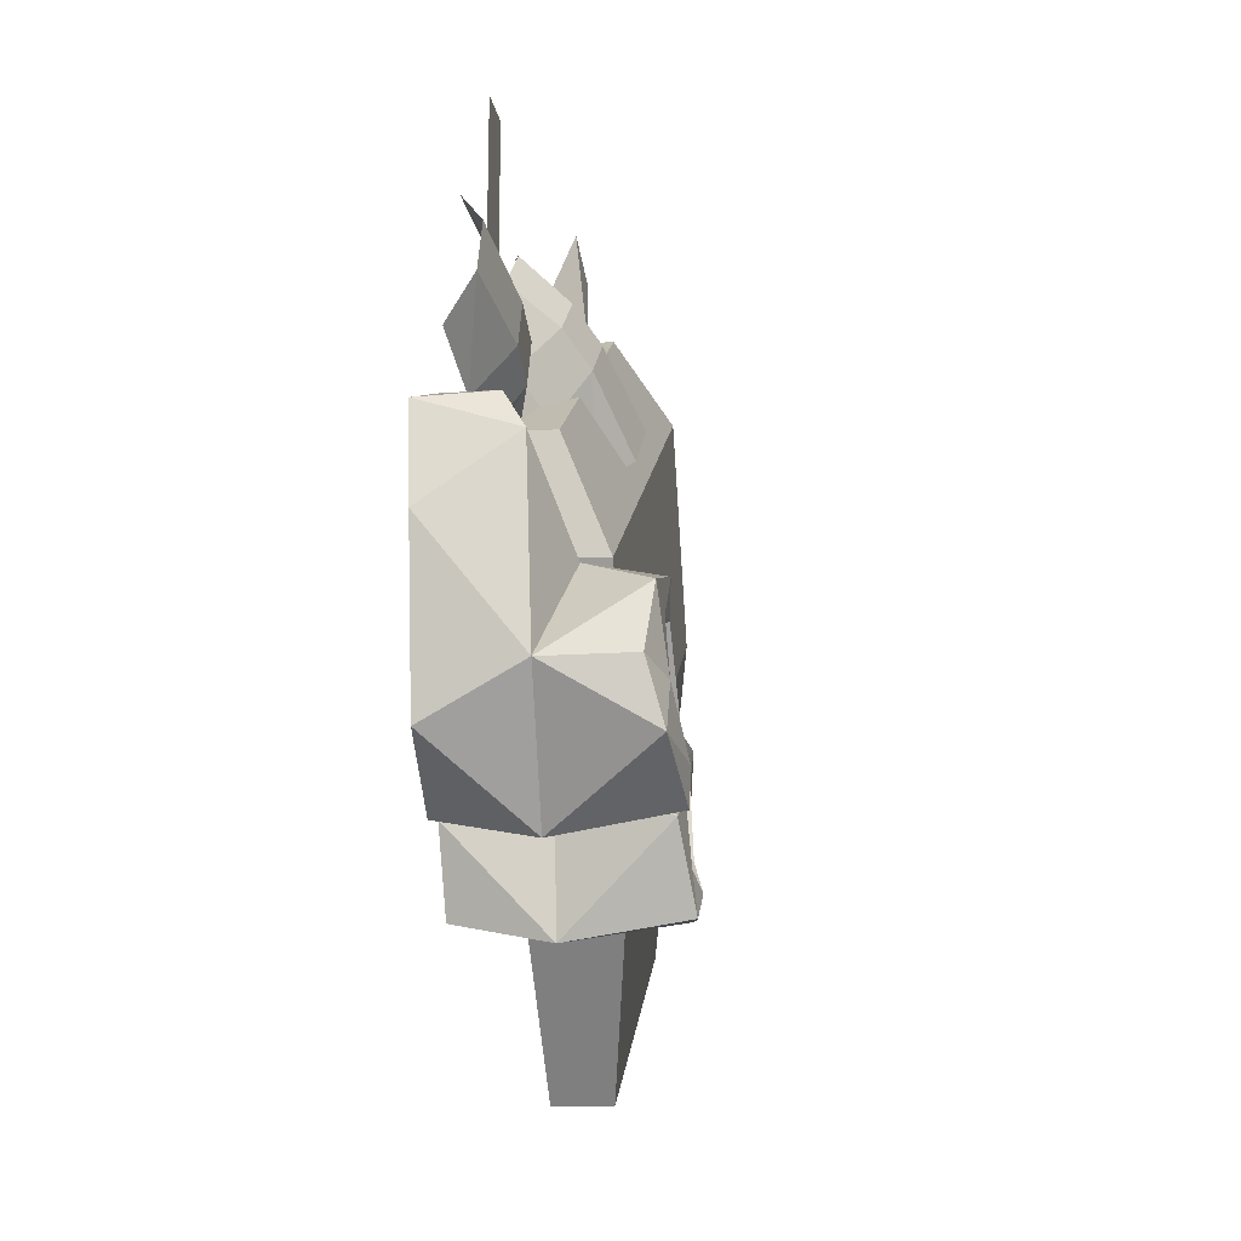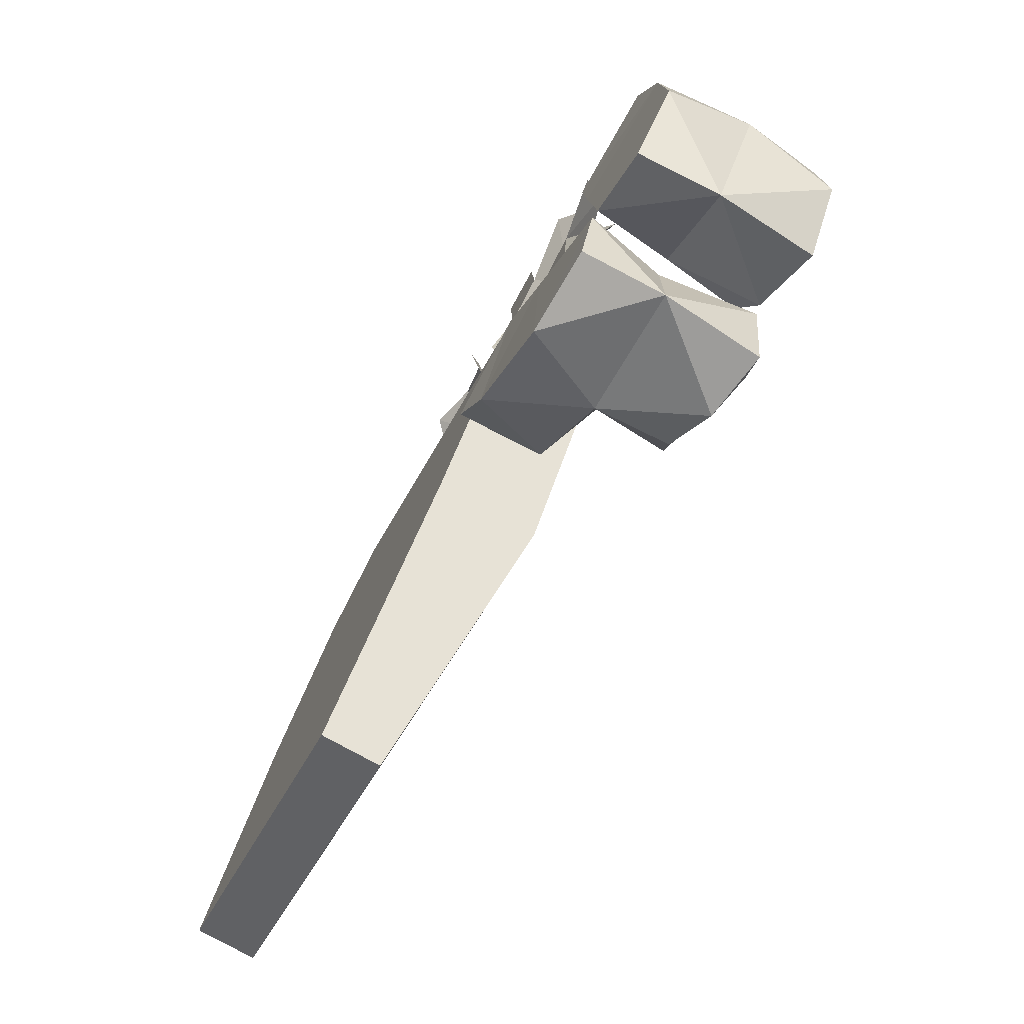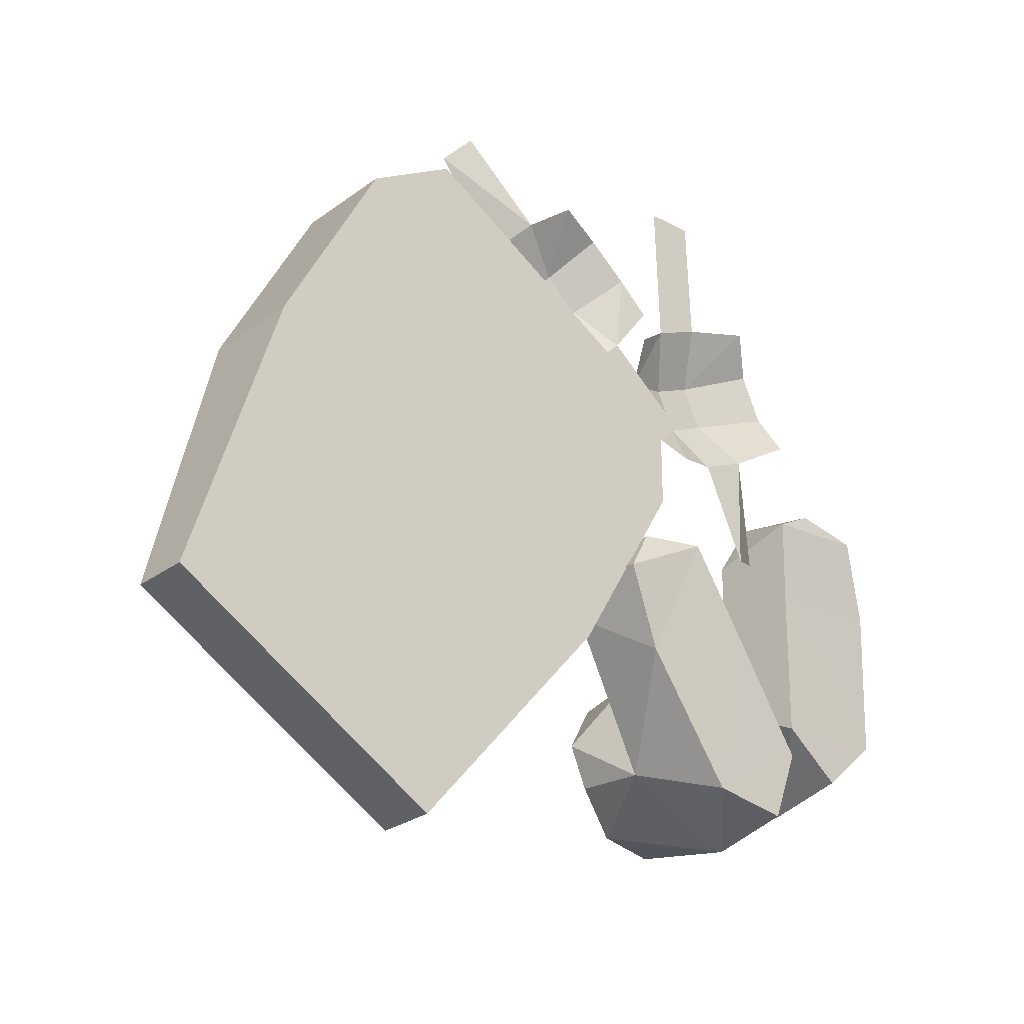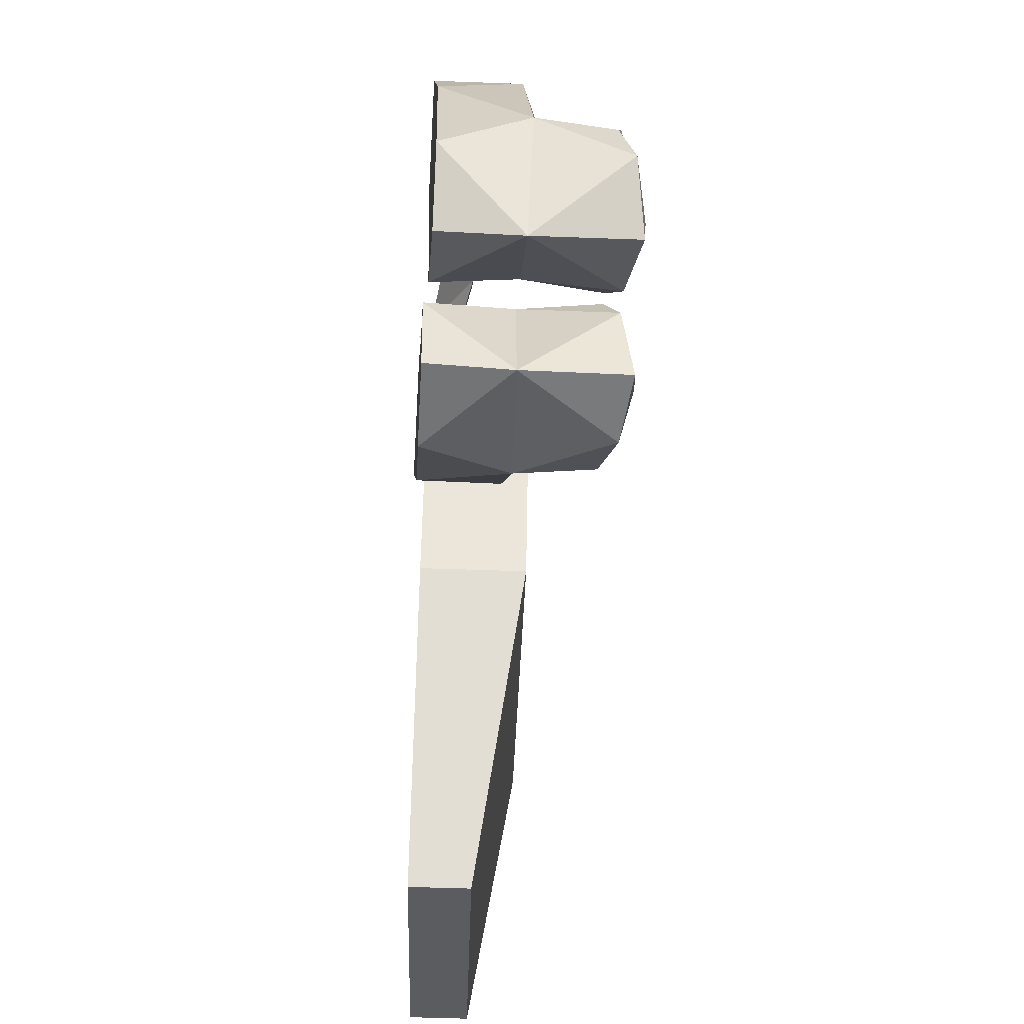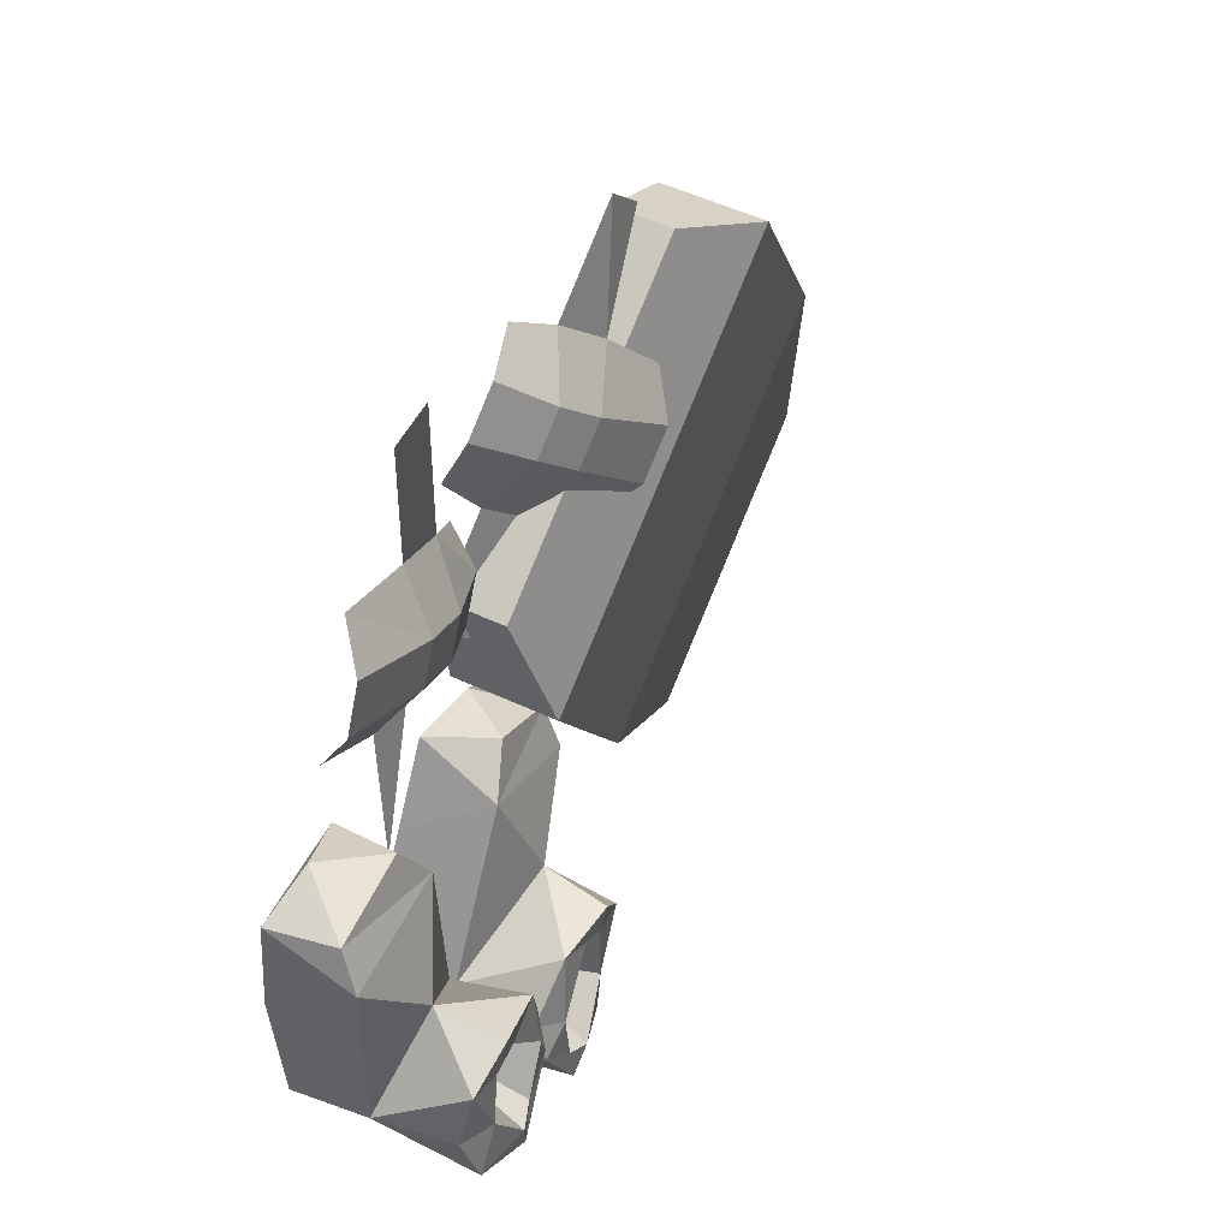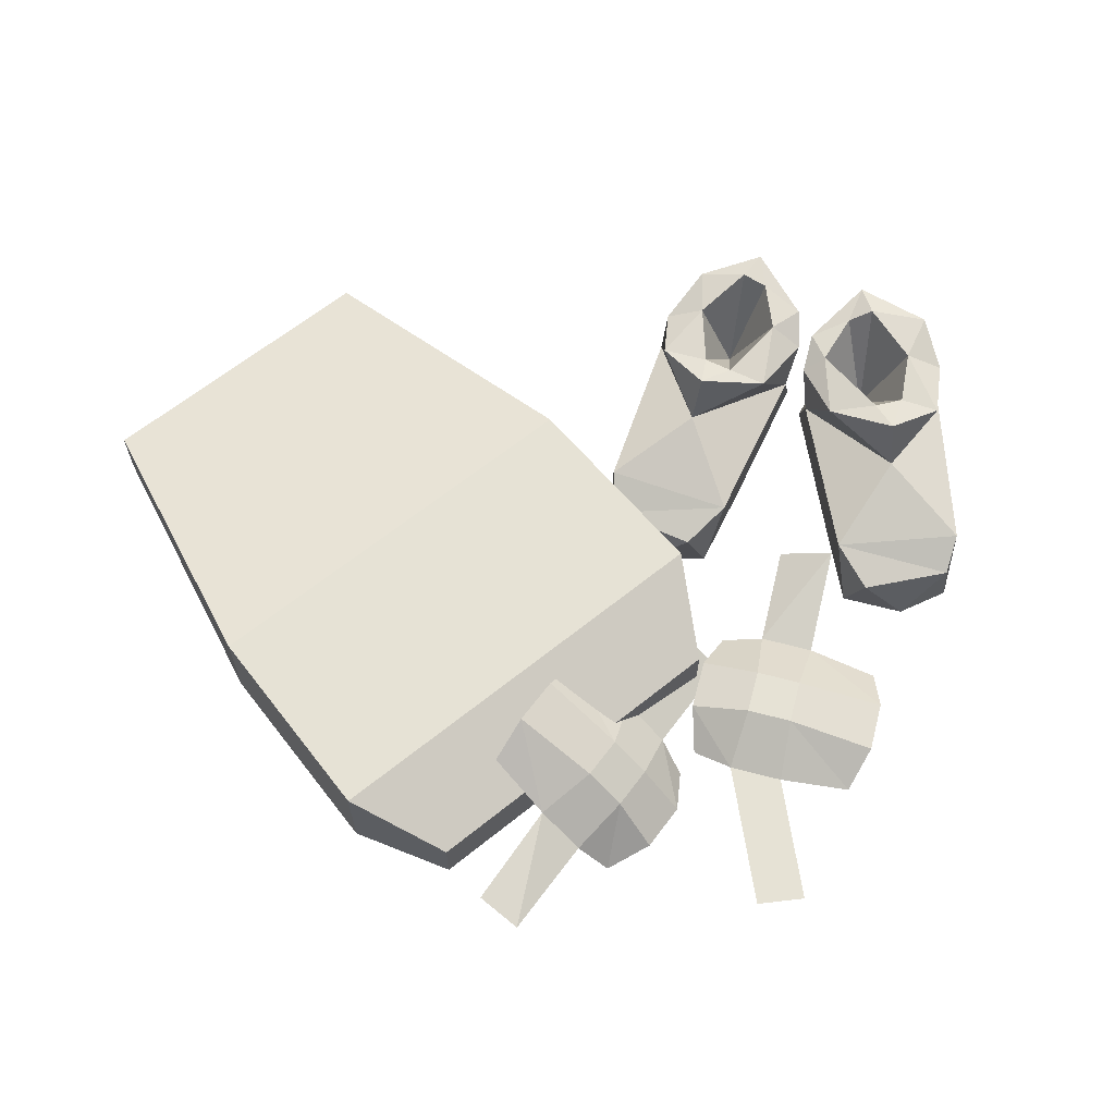
<metadata>
{"format":"obj","ext":"obj","renderer":"f3d","projection":"perspective","resolution":1024,"background":"white","views":[{"elev":-11.7,"azim":98.2,"up":"+Z"},{"elev":-78.4,"azim":61.1,"up":"+Z"},{"elev":-28.2,"azim":-42.3,"up":"+Z"},{"elev":-62.9,"azim":88.1,"up":"+Z"},{"elev":54.7,"azim":116.2,"up":"+Z"},{"elev":63.9,"azim":-10.1,"up":"+Y"}]}
</metadata>
<code>
o ITAR_PRISONER
v 0.1373 -0.09228 0.1378
v -0.1881 -0.09228 -0.4155
v -0.1773 -0.09228 0.3121
v -0.4741 -0.09228 -0.257
v -0.3779 -0.09228 0.0504
v 0.2976 -0.09119 -0.2941
v 0.1796 -0.1013 -0.01737
v 0.2915 0.1011 -0.2925
v 0.2782 -0.09158 0.2988
v 0.2737 -0.0832 0.1284
v 0.1233 -0.06601 0.1785
v -0.005222 -0.02364 0.1246
v -0.06712 -0.04076 0.2827
v 0.08452 -0.08988 0.2879
v 0.385 -0.001533 -0.1373
v 0.4456 -0.09337 0.07959
v 0.4453 0.08985 -0.06305
v 0.3986 -0.08502 -0.228
v 0.3355 0.09385 -0.1503
v -0.07431 0.01323 0.1917
v 0.3326 -0.06601 0.2149
v 0.2478 -0.00309 -0.2239
v 0.2121 0.08904 -0.2401
v 0.05009 -0.05384 0.1694
v 0.2046 -0.0832 0.2766
v 0.02454 -0.02146 0.2228
v 0.2249 -0.04887 0.2222
v 0.319 -0.05184 0.02491
v 0.2669 -0.08457 0.000588
v 0.2216 -0.0832 0.104
v -0.1489 -0.05331 0.3618
v -0.03369 -0.06846 0.3205
v 0.1313 -0.0629 0.091
v 0.1647 -0.0906 0.1288
v 0.2001 -0.0832 0.4155
v 0.1524 -0.0832 0.2523
v 0.08353 -0.08154 0.2072
v 0.04545 -0.08552 0.3257
v 0.1464 -0.06601 0.1291
v -0.03524 0.00887 0.154
v 0.3095 -0.06601 0.2643
v 0.3389 -0.09158 0.1688
v -0.108 -0.01217 0.224
v 0.1479 -0.0832 0.4124
v 0.07745 -0.103 -0.07434
v -0.1155 -0.05933 0.3996
v 0.05264 -0.04474 0.2545
v 0.1811 -0.04887 0.2018
v 0.01836 -0.04092 0.2877
v -0.009733 -0.01764 0.2559
v 0.2013 -0.04887 0.1584
v 0.2451 -0.04887 0.1789
v 0.3288 -0.09625 0.0647
v 0.09852 -0.1091 0.2404
v 0.117 -0.09158 0.2246
v -0.004297 -0.09765 0.3398
v 0.1776 -0.09158 0.09463
v 0.4088 0.09166 -0.08239
v -0.2721 0.01344 0.2524
v 0.395 0.1073 -0.2241
v -0.1881 -0.03225 -0.4155
v -0.4741 -0.03225 -0.257
v 0.1373 -0.03225 0.1378
v 0.3139 0.07496 -0.1804
v 0.1543 -0.03296 -0.008769
v 0.228 0.08349 -0.1597
v 0.07737 -0.03397 -0.06223
v 0.4582 0.09902 -0.1767
v 0.3414 -0.02724 0.08622
v 0.3061 -0.006707 -0.1806
v 0.1839 0.01964 -0.1412
v 0.2217 0.09018 -0.2881
v 0.1714 -0.005223 -0.2561
v 0.1604 0.07984 -0.2003
v 0.4636 -0.08422 -0.1695
v 0.4364 -0.02501 0.08503
v 0.395 0.02679 -0.03804
v 0.4741 0.004536 -0.123
v 0.3252 -0.09273 -0.2183
v 0.3314 -0.08893 -0.1834
v -0.1773 -0.03225 0.3121
v 0.2106 -0.09325 -0.2856
v 0.3211 -0.003025 -0.1421
v 0.1368 0.01344 0.02575
v 0.2623 0.07989 -0.137
v 0.2891 0.09672 -0.2549
v 0.3278 0.08365 -0.08656
v 0.1368 -0.09228 0.02575
v 0.1925 0.08694 -0.1489
v 0.399 0.1091 -0.1926
v 0.3869 -0.08189 0.09931
v 0.1126 -0.0894 -0.02383
v 0.3899 0.09389 -0.04977
v 0.2869 0.09175 -0.2022
v 0.4281 0.09782 -0.1345
v 0.3115 0.0783 -0.1471
v -0.2721 -0.09228 0.2524
v 0.3784 0.09134 -0.08079
v 0.2037 0.08506 -0.1765
v 0.2672 0.1026 -0.2708
v 0.02159 -0.09228 -0.171
v 0.4025 0.000637 -0.2434
v 0.3006 -0.00567 -0.3104
v 0.3724 0.1003 -0.1902
v 0.1743 0.07434 -0.2478
v 0.4539 -0.003975 0.05089
v 0.3194 -0.009414 0.03605
v 0.08478 -0.01388 -0.104
v 0.2019 -0.014 -0.03607
v 0.3278 0.09331 -0.1819
v 0.321 0.08951 -0.2183
v 0.464 0.08359 -0.1202
v 0.02159 0.01344 -0.171
v -0.3779 0.01344 0.0504
v 0.1131 -0.09752 -0.1587
v 0.4668 -0.0875 -0.009537
v 0.2337 -0.09772 -0.08995
v 0.3291 -0.09316 -0.02572
f 88 97 5
f 114 113 61
f 61 62 114
f 2 101 5
f 5 4 2
f 4 5 114
f 117 79 70
f 115 73 82
f 51 57 39
f 57 51 39
f 49 56 38
f 56 49 38
f 106 78 77
f 107 77 83
f 83 80 118
f 75 78 116
f 15 19 98
f 95 90 15
f 13 20 50
f 20 13 50
f 10 21 52
f 21 10 52
f 100 23 22
f 82 73 103
f 70 71 109
f 22 66 94
f 40 50 20
f 50 40 20
f 41 52 21
f 52 41 21
f 26 12 24
f 12 26 24
f 14 37 47
f 37 14 47
f 27 9 25
f 9 27 25
f 11 36 48
f 36 11 48
f 10 29 28
f 30 28 29
f 52 30 10
f 30 52 10
f 29 10 30
f 28 30 10
f 50 32 13
f 32 50 13
f 46 13 32
f 31 32 13
f 37 33 34
f 24 34 33
f 48 25 36
f 25 48 36
f 35 36 25
f 44 25 36
f 47 24 37
f 24 47 37
f 33 37 24
f 34 24 37
f 38 47 14
f 47 38 14
f 39 48 11
f 48 39 11
f 12 26 40
f 26 12 40
f 9 27 41
f 27 9 41
f 21 10 42
f 10 21 42
f 20 13 43
f 13 20 43
f 36 35 44
f 25 44 35
f 117 115 82
f 108 109 71
f 13 46 31
f 32 31 46
f 24 47 26
f 47 24 26
f 50 32 49
f 32 50 49
f 25 48 27
f 48 25 27
f 52 30 51
f 30 52 51
f 47 38 49
f 49 26 47
f 38 47 49
f 26 49 47
f 26 49 50
f 50 40 26
f 49 26 50
f 40 50 26
f 48 39 51
f 51 27 48
f 39 48 51
f 27 51 48
f 27 51 52
f 52 41 27
f 51 27 52
f 41 52 27
f 75 116 118
f 77 107 106
f 14 37 54
f 37 14 54
f 11 36 55
f 36 11 55
f 49 56 32
f 56 49 32
f 51 57 30
f 57 51 30
f 93 98 87
f 17 112 95
f 84 59 81
f 114 5 97
f 110 60 102
f 104 19 15
f 101 2 61
f 62 61 2
f 2 4 62
f 114 62 4
f 3 1 63
f 61 113 101
f 64 94 85
f 70 79 103
f 65 92 7
f 117 70 109
f 22 23 99
f 71 73 108
f 67 92 65
f 73 115 108
f 68 102 60
f 68 90 95
f 53 91 69
f 107 83 118
f 85 70 64
f 103 111 70
f 70 85 71
f 23 74 99
f 105 23 72
f 23 100 72
f 73 72 103
f 72 73 105
f 71 74 73
f 89 71 85
f 102 78 75
f 75 118 80
f 69 91 76
f 106 116 78
f 87 77 93
f 78 17 77
f 102 68 78
f 17 78 112
f 103 79 6
f 79 117 82
f 102 80 83
f 75 80 18
f 63 81 3
f 3 81 59
f 6 79 82
f 103 6 82
f 77 87 83
f 83 110 102
f 88 84 63
f 81 63 84
f 66 85 94
f 85 66 89
f 8 86 111
f 72 100 8
f 19 87 98
f 96 83 87
f 97 88 1
f 63 1 88
f 89 99 74
f 71 89 74
f 60 90 68
f 110 104 60
f 16 76 91
f 91 53 16
f 92 67 45
f 45 7 92
f 17 58 93
f 17 93 77
f 94 111 86
f 94 86 22
f 58 17 95
f 95 15 58
f 87 19 96
f 104 110 19
f 1 3 97
f 59 97 3
f 98 93 58
f 98 58 15
f 99 89 66
f 99 66 22
f 86 8 100
f 100 22 86
f 5 101 88
f 84 88 101
f 18 80 102
f 75 18 102
f 103 8 111
f 8 103 72
f 90 60 104
f 90 104 15
f 105 73 74
f 23 105 74
f 107 76 106
f 106 76 16
f 107 69 76
f 53 69 107
f 108 67 109
f 45 67 108
f 67 65 109
f 109 65 7
f 110 83 96
f 110 96 19
f 64 70 111
f 94 64 111
f 68 95 112
f 112 78 68
f 59 84 113
f 101 113 84
f 113 114 59
f 97 59 114
f 115 7 45
f 45 108 115
f 16 53 116
f 116 106 16
f 7 115 117
f 7 117 109
f 118 116 53
f 107 118 53

</code>
